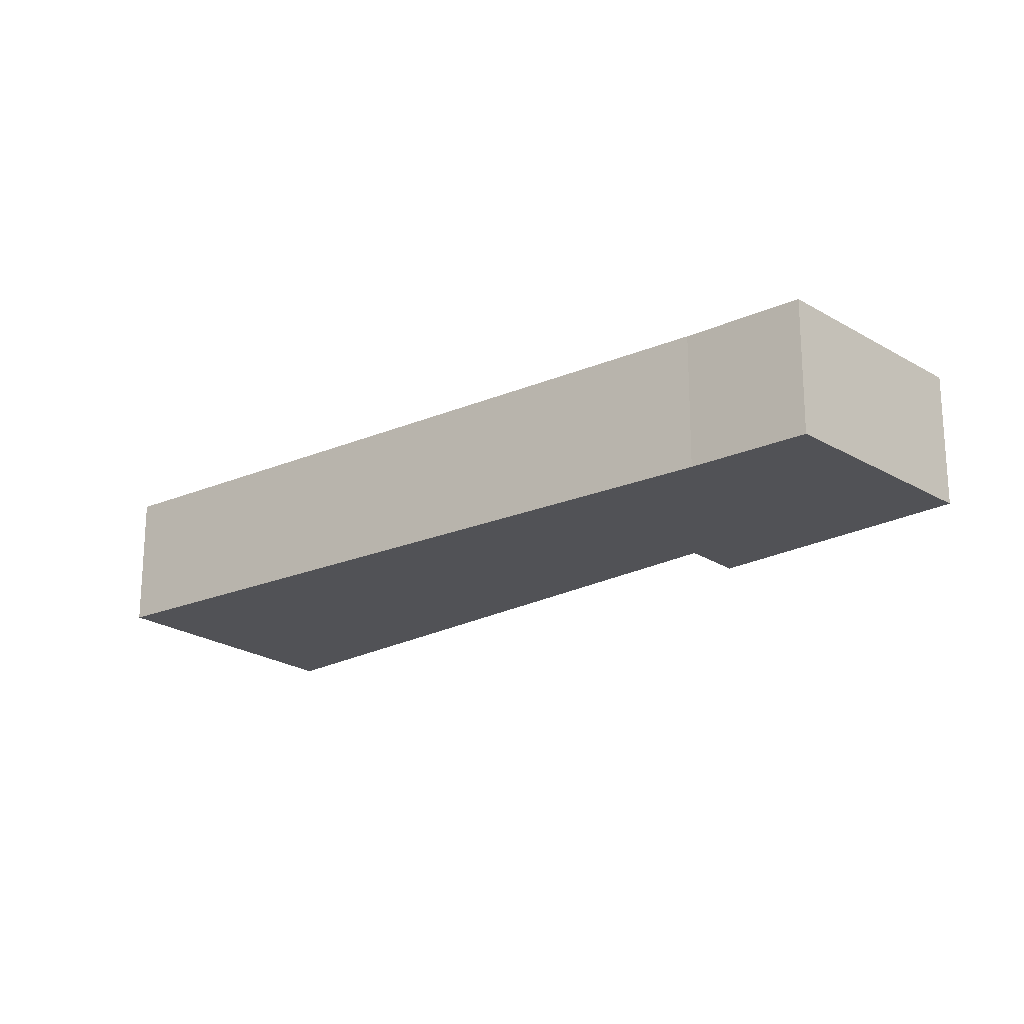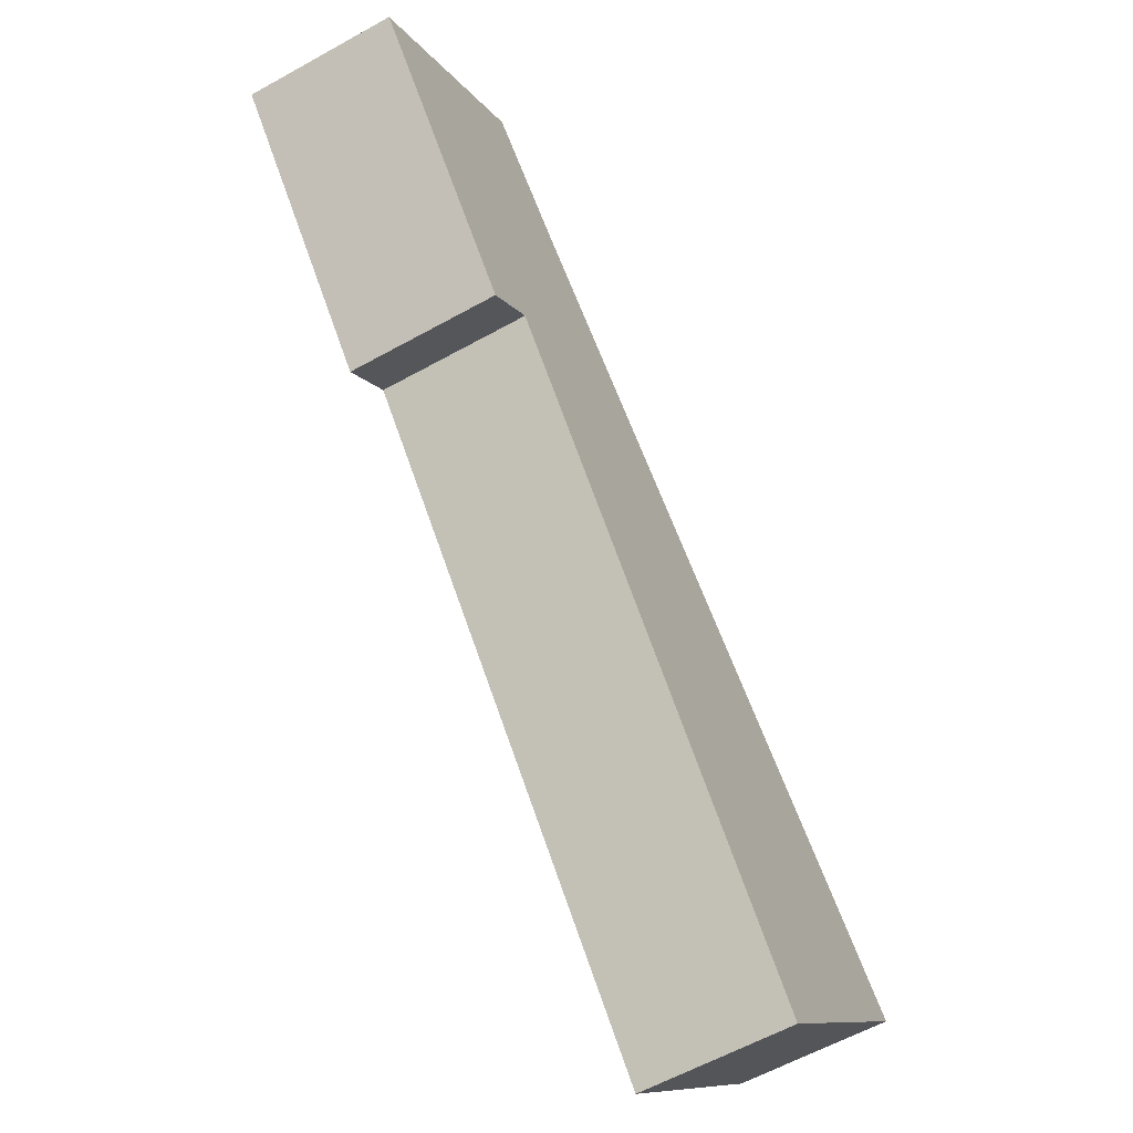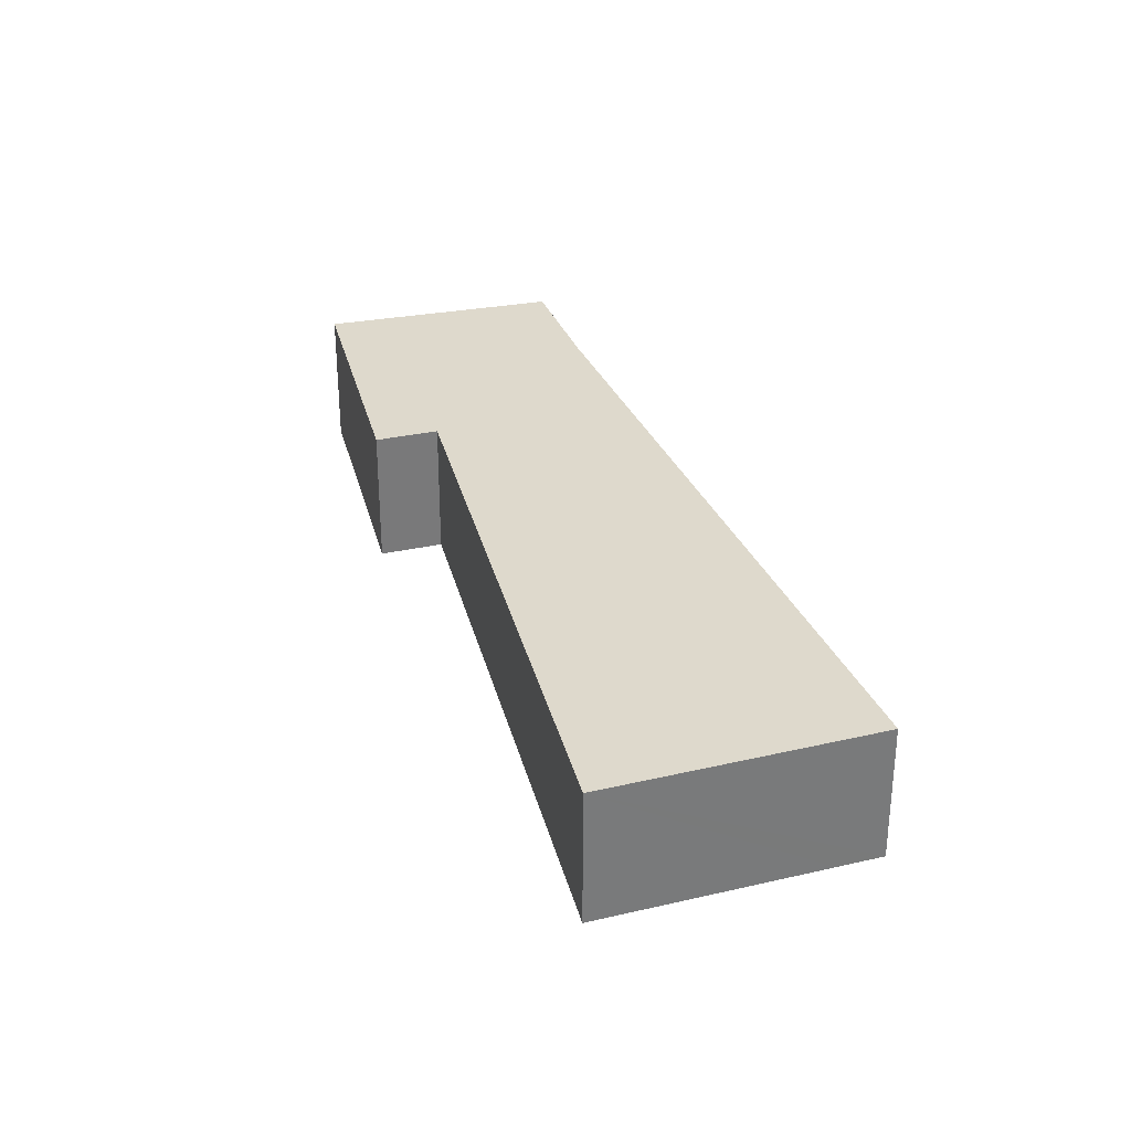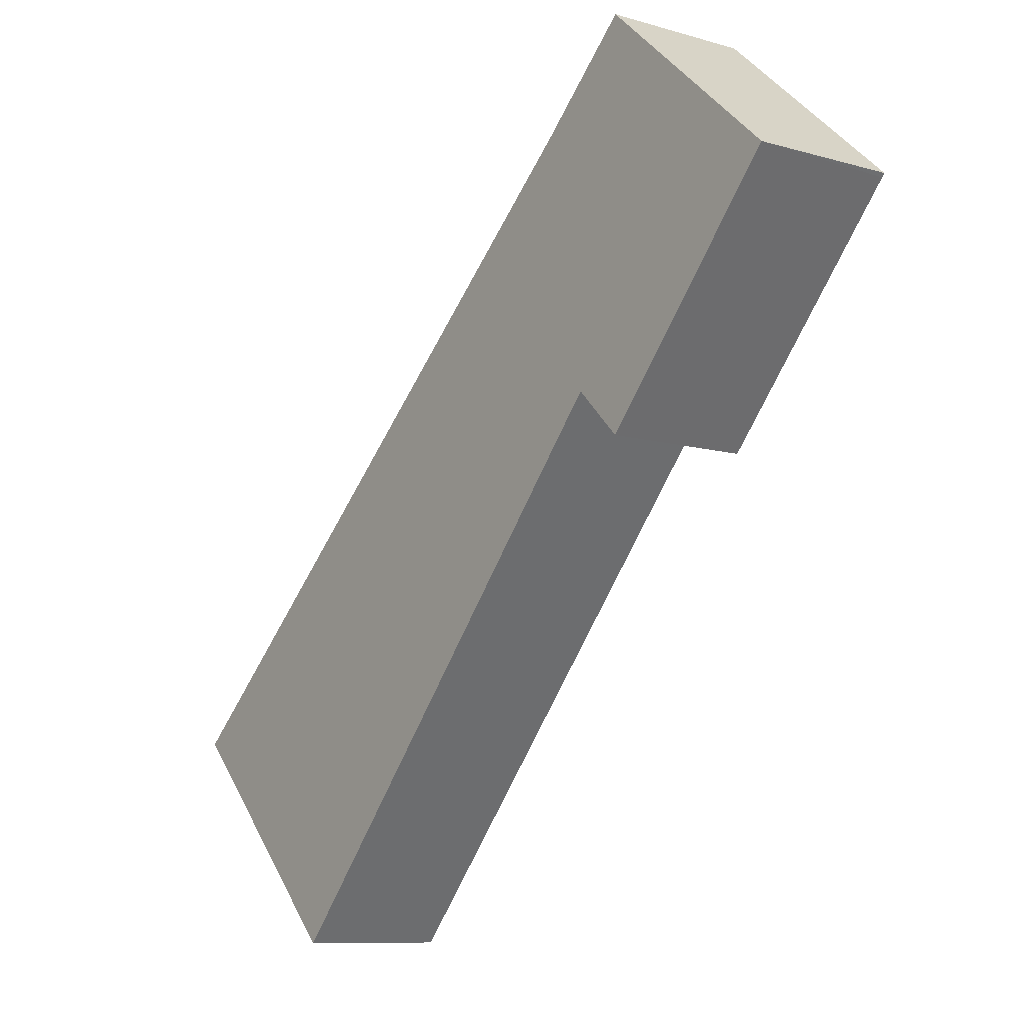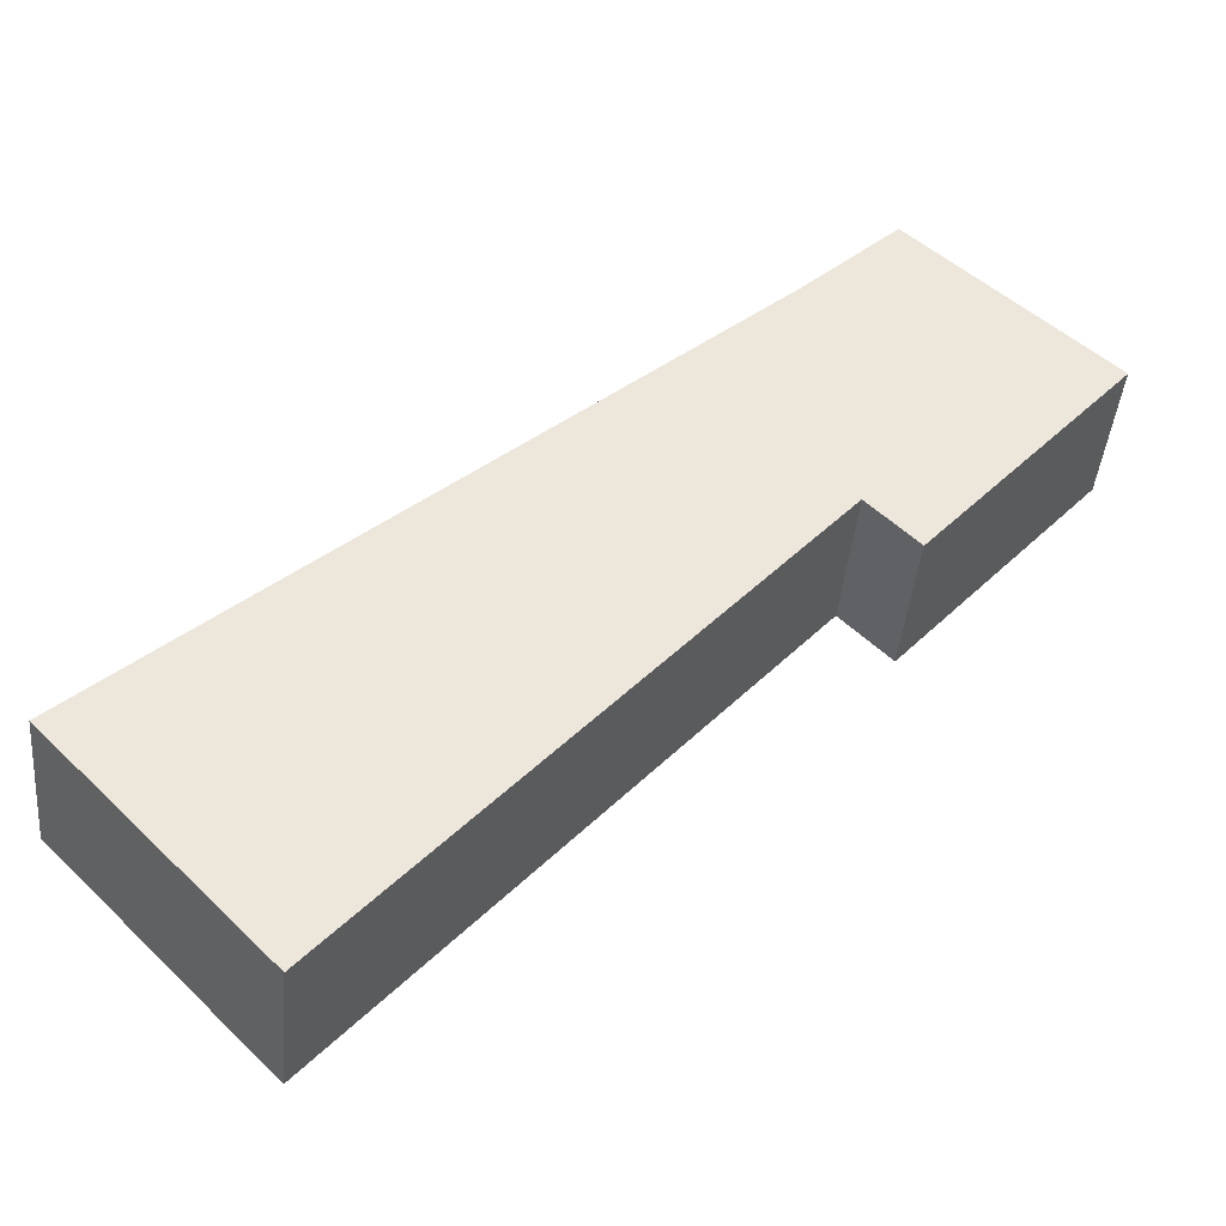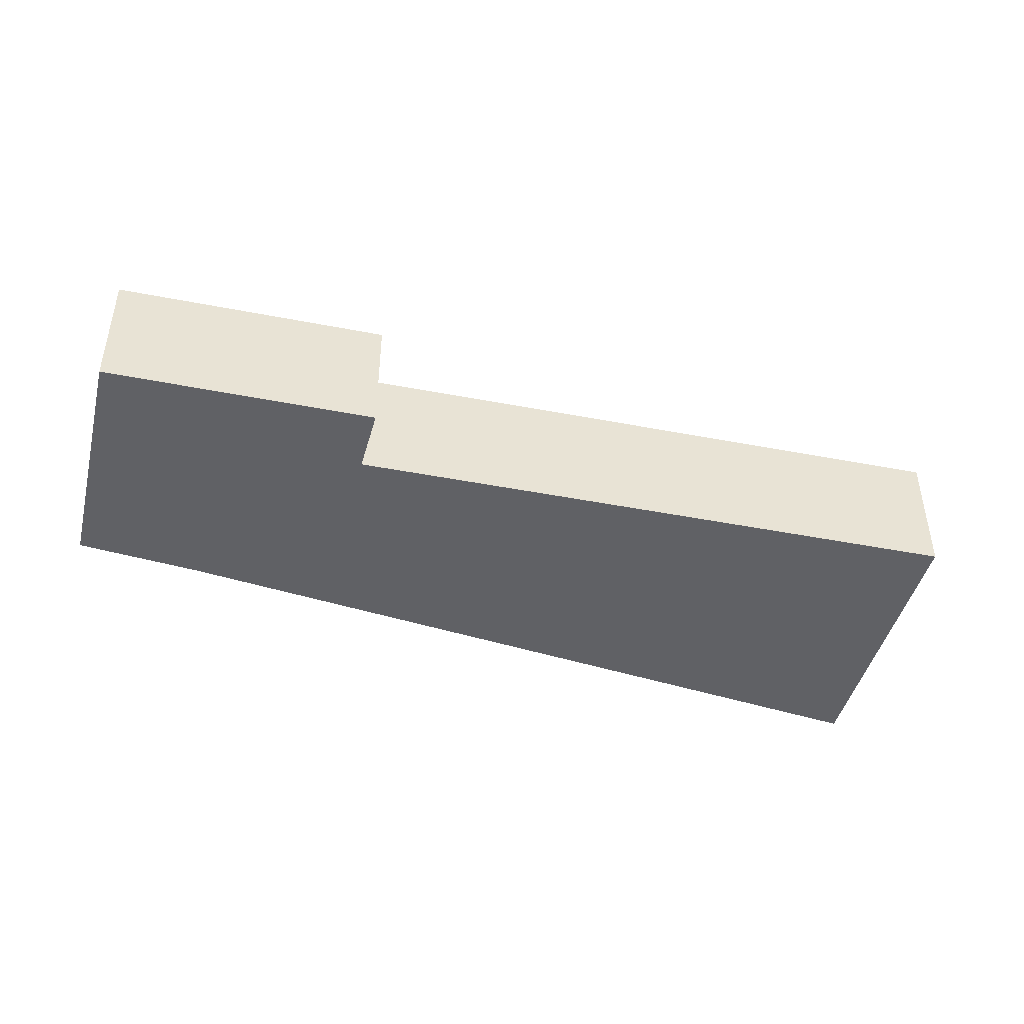
<metadata>
{"format":"obj","ext":"obj","renderer":"f3d","projection":"perspective","resolution":1024,"background":"white","views":[{"elev":-21.2,"azim":-4.5,"up":"+Y"},{"elev":-59.4,"azim":119.9,"up":"+Z"},{"elev":32.2,"azim":-152.2,"up":"+Y"},{"elev":-9.6,"azim":52.9,"up":"+Z"},{"elev":-41.4,"azim":-5.1,"up":"+Z"},{"elev":-47.8,"azim":119.3,"up":"+Y"}]}
</metadata>
<code>
v  0.509 2.135 -0.528
v  9.405 2.135 4.131
v  3.005 2.135 -3.118
v  0 2.135 1.307e-16
v  4.577 2.135 4.071
v  8.767 2.135 7.798
v  12.93 2.135 6.594
v  10.11 2.135 3.426
v  10.19 2.135 9.14
v  12.32 2.135 7.225
v  12.97 2.135 6.642
v  0 0 0
v  4.577 -2.493e-16 4.071
v  8.767 -4.775e-16 7.798
v  10.19 -5.597e-16 9.14
v  12.32 -4.424e-16 7.225
v  12.97 -4.067e-16 6.642
v  10.11 -2.098e-16 3.426
v  12.93 -4.038e-16 6.594
v  9.405 -2.53e-16 4.131
v  3.005 1.909e-16 -3.118
v  0.509 3.233e-17 -0.528
g defaultobject
f 1 2 3
f 2 1 4
f 2 4 5
f 2 5 6
f 2 7 8
f 7 2 6
f 7 6 9
f 7 9 10
f 7 10 11
f 12 5 4
f 5 12 13
f 5 13 6
f 6 13 14
f 14 9 6
f 9 14 15
f 15 10 9
f 10 15 16
f 10 16 11
f 11 16 17
f 17 7 11
f 7 17 8
f 8 17 18
f 18 17 19
f 20 3 2
f 3 20 21
f 18 2 8
f 2 18 20
f 1 12 4
f 12 1 3
f 12 3 22
f 22 3 21
f 16 19 17
f 19 16 18
f 18 16 15
f 18 15 14
f 18 14 20
f 20 14 13
f 20 13 21
f 21 13 22
f 22 13 12

</code>
